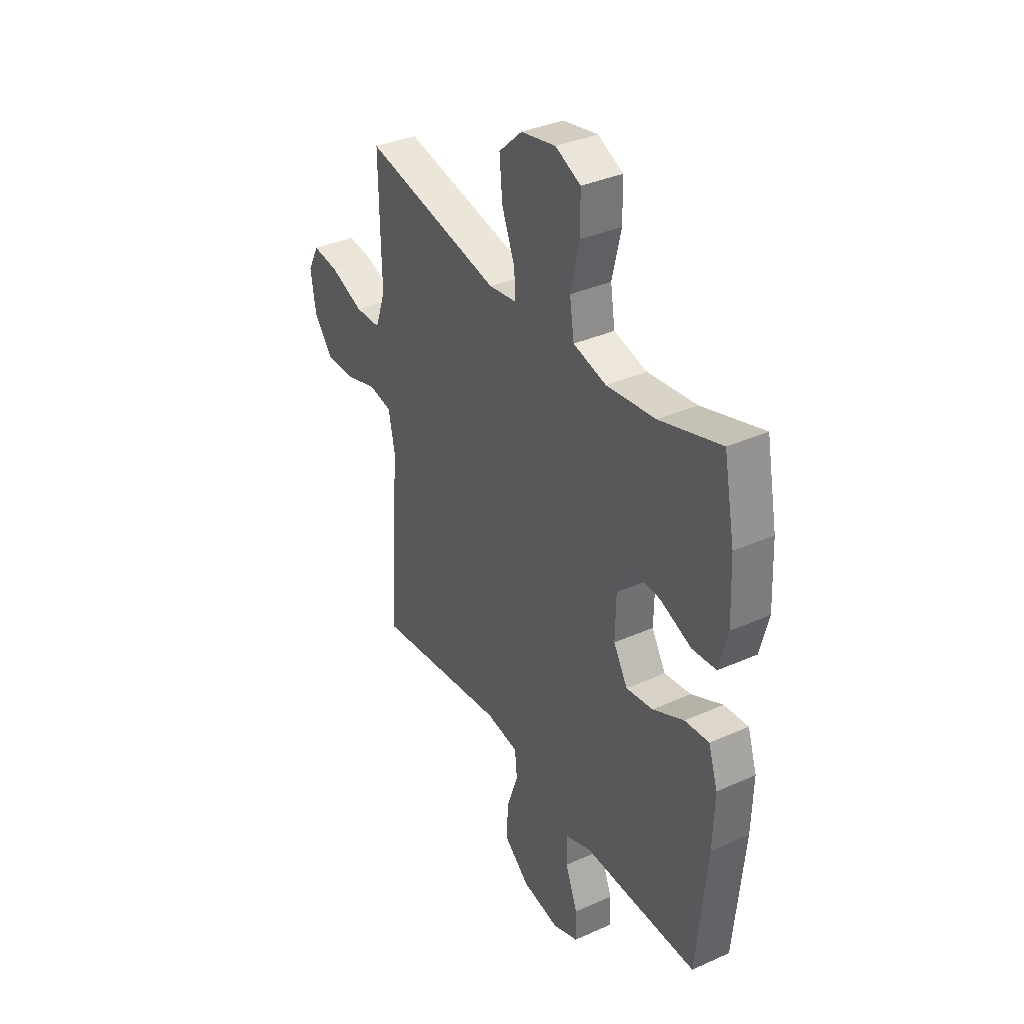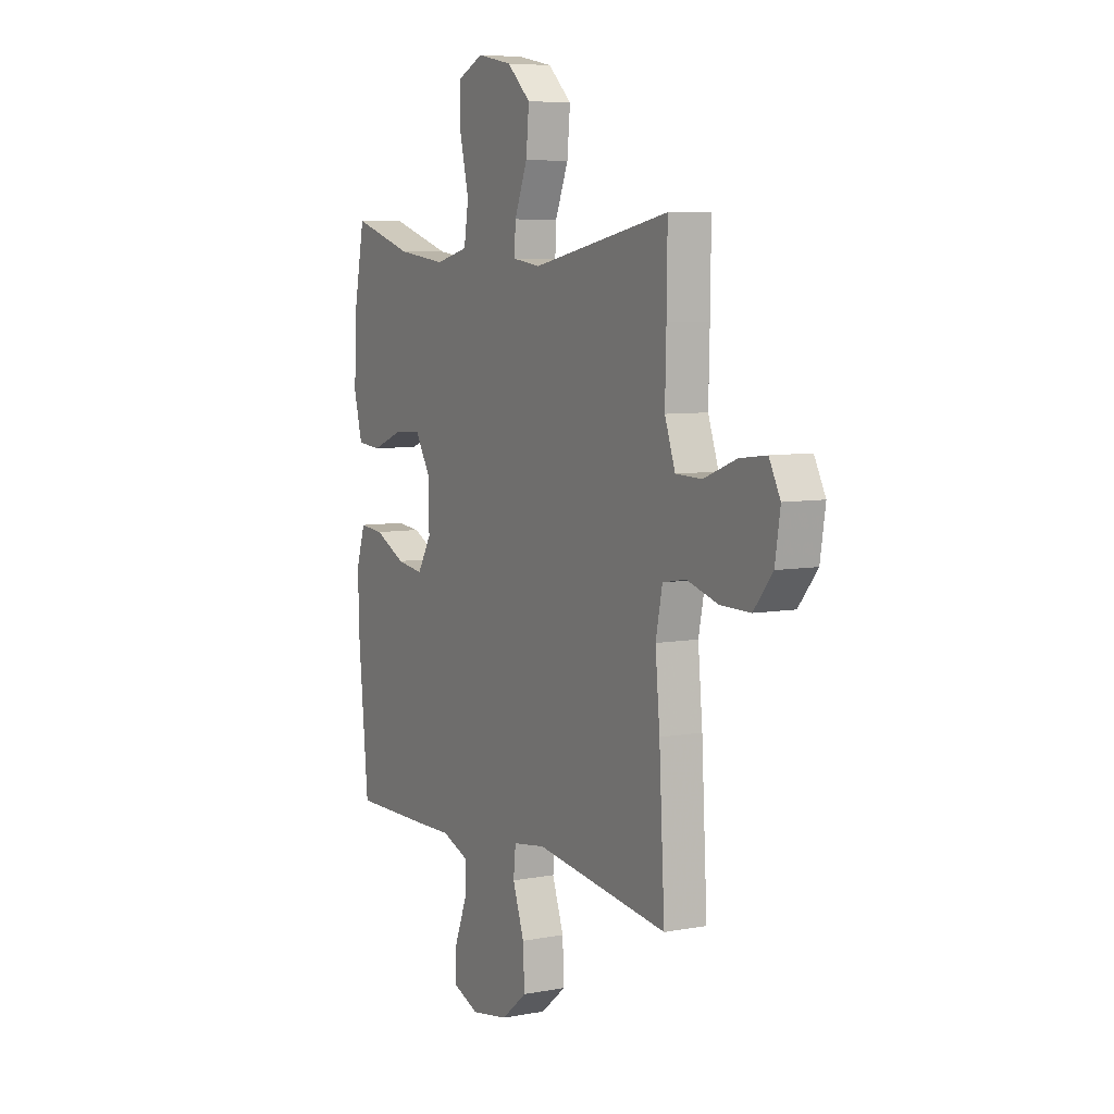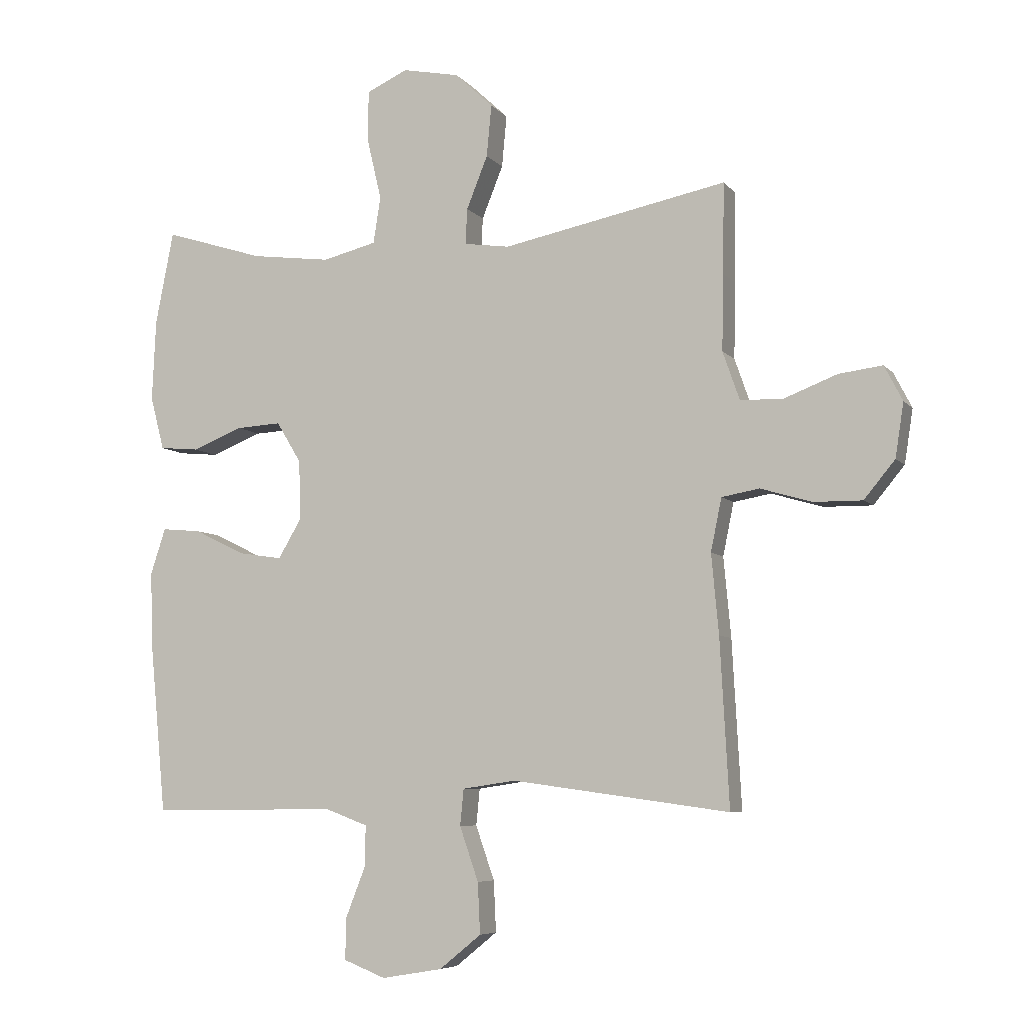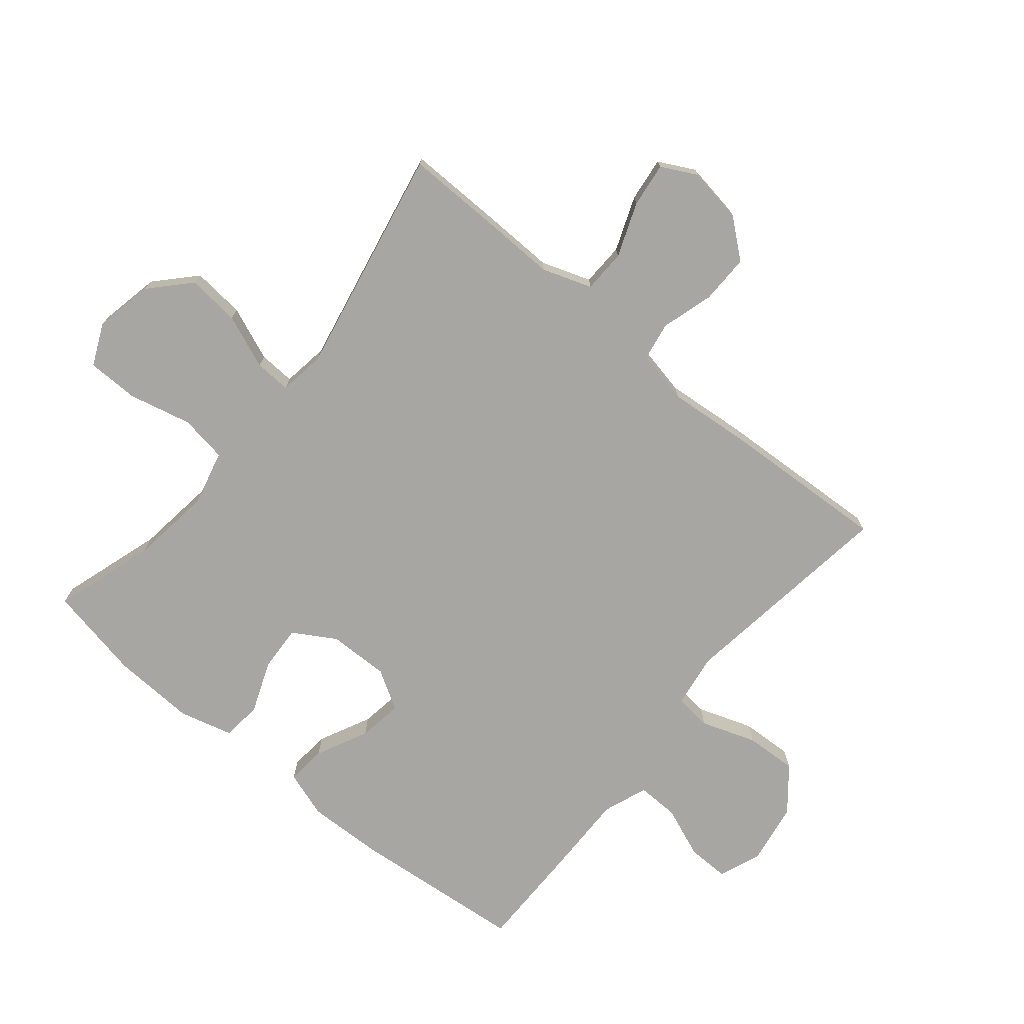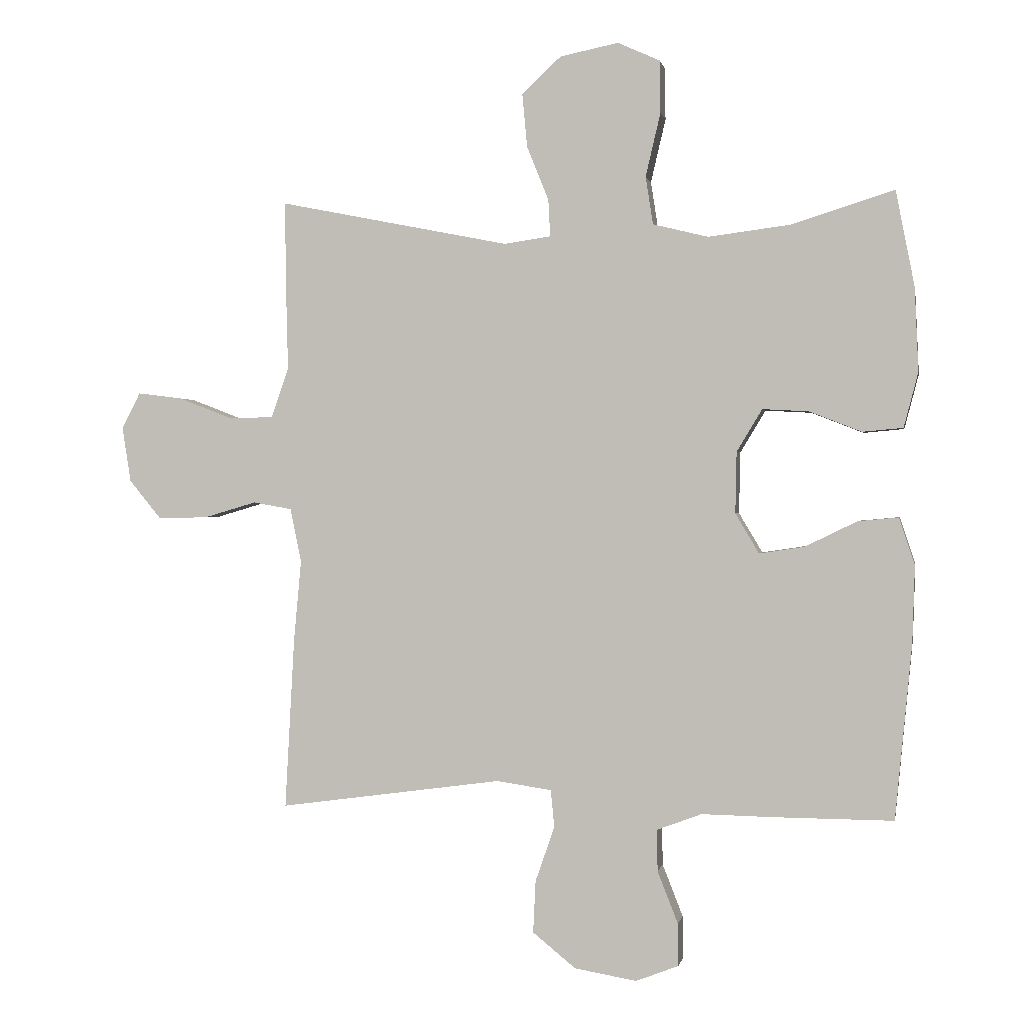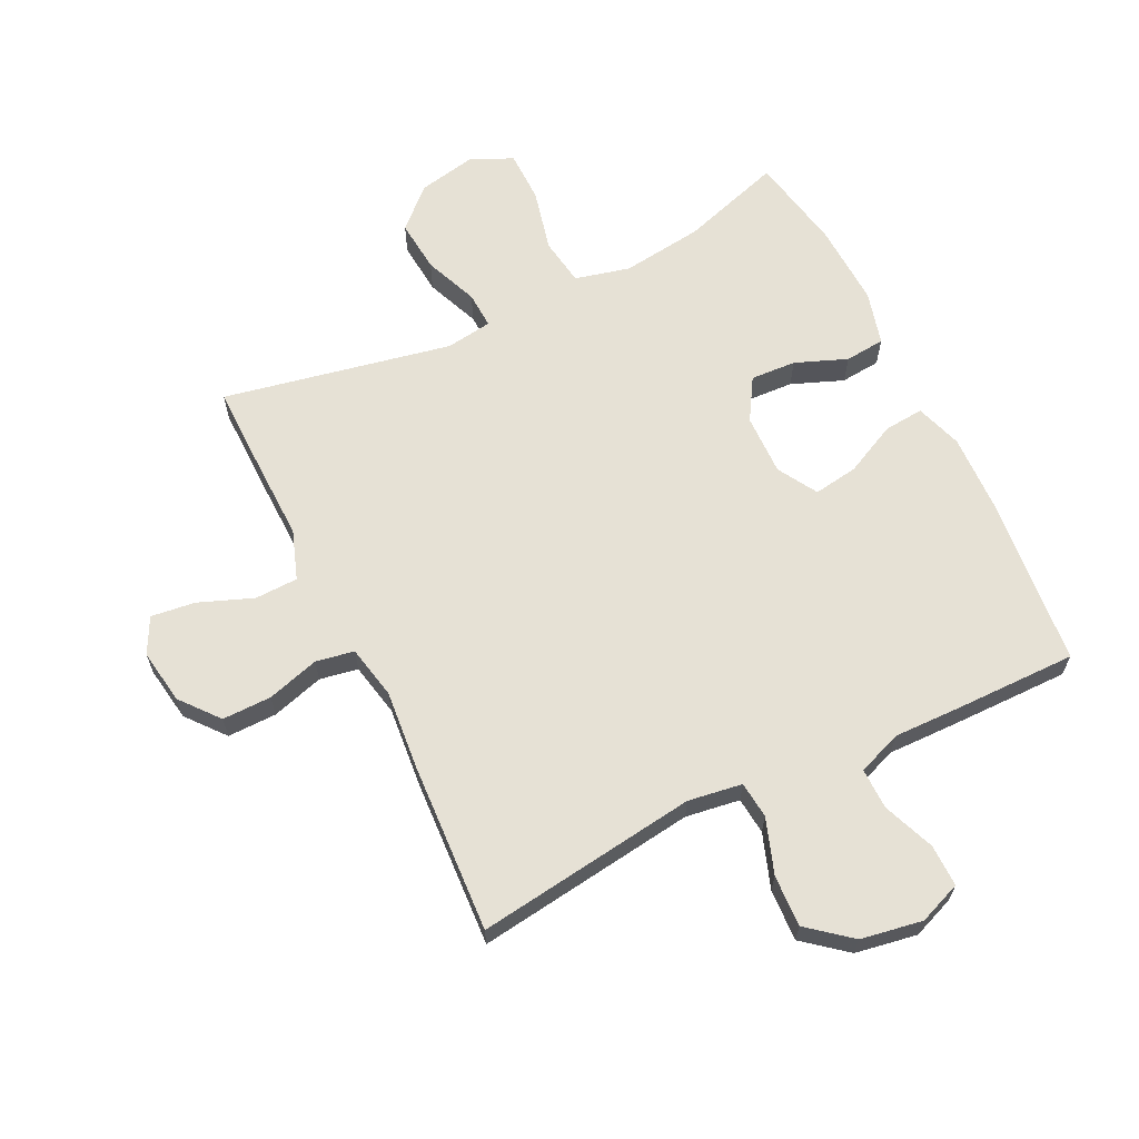
<metadata>
{"format":"obj","ext":"obj","renderer":"f3d","projection":"perspective","resolution":1024,"background":"white","views":[{"elev":36.0,"azim":-120.3,"up":"+Z"},{"elev":6.7,"azim":61.3,"up":"+Z"},{"elev":-6.6,"azim":21.1,"up":"+Z"},{"elev":-74.0,"azim":50.4,"up":"+Y"},{"elev":0.5,"azim":-169.6,"up":"+Z"},{"elev":64.4,"azim":154.0,"up":"+Y"}]}
</metadata>
<code>
v -0.5 0.07 0.5
v -0.335 0.07 0.448
v -0.203 0.07 0.431
v -0.114 0.07 0.453
v -0.102 0.07 0.53
v -0.126 0.07 0.632
v -0.125 0.07 0.716
v -0.057 0.07 0.747
v 0.037 0.07 0.728
v 0.1 0.07 0.669
v 0.092 0.07 0.583
v 0.057 0.07 0.496
v 0.054 0.07 0.437
v 0.129 0.07 0.426
v 0.5 0.07 0.5
v 0.498 0.07 0.351
v 0.495 0.07 0.226
v 0.523 0.07 0.146
v 0.593 0.07 0.144
v 0.681 0.07 0.178
v 0.753 0.07 0.187
v 0.783 0.07 0.129
v 0.769 0.07 0.04
v 0.718 0.07 -0.022
v 0.638 0.07 -0.021
v 0.553 0.07 0.004
v 0.491 0.07 -0.007
v 0.473 0.07 -0.094
v 0.485 0.07 -0.225
v 0.5 0.07 -0.5
v 0.141 0.07 -0.451
v 0.053 0.07 -0.464
v 0.047 0.07 -0.524
v 0.078 0.07 -0.613
v 0.082 0.07 -0.697
v 0.013 0.07 -0.753
v -0.087 0.07 -0.77
v -0.156 0.07 -0.743
v -0.155 0.07 -0.675
v -0.122 0.07 -0.591
v -0.121 0.07 -0.524
v -0.193 0.07 -0.497
v -0.308 0.07 -0.499
v -0.5 0.07 -0.5
v -0.527 0.07 -0.219
v -0.531 0.07 -0.095
v -0.506 0.07 -0.019
v -0.441 0.07 -0.025
v -0.357 0.07 -0.066
v -0.285 0.07 -0.077
v -0.247 0.07 -0.013
v -0.249 0.07 0.086
v -0.29 0.07 0.154
v -0.364 0.07 0.15
v -0.448 0.07 0.117
v -0.513 0.07 0.123
v -0.536 0.07 0.211
v -0.53 0.07 0.346
v -0.5 0 0.5
v -0.335 0 0.448
v -0.203 0 0.431
v -0.114 0 0.453
v -0.102 0 0.53
v -0.126 0 0.632
v -0.125 0 0.716
v -0.057 0 0.747
v 0.037 0 0.728
v 0.1 0 0.669
v 0.092 0 0.583
v 0.057 0 0.496
v 0.054 0 0.437
v 0.129 0 0.426
v 0.5 0 0.5
v 0.498 0 0.351
v 0.495 0 0.226
v 0.523 0 0.146
v 0.593 0 0.144
v 0.681 0 0.178
v 0.753 0 0.187
v 0.783 0 0.129
v 0.769 0 0.04
v 0.718 0 -0.022
v 0.638 0 -0.021
v 0.553 0 0.004
v 0.491 0 -0.007
v 0.473 0 -0.094
v 0.485 0 -0.225
v 0.5 0 -0.5
v 0.141 0 -0.451
v 0.053 0 -0.464
v 0.047 0 -0.524
v 0.078 0 -0.613
v 0.082 0 -0.697
v 0.013 0 -0.753
v -0.087 0 -0.77
v -0.156 0 -0.743
v -0.155 0 -0.675
v -0.122 0 -0.591
v -0.121 0 -0.524
v -0.193 0 -0.497
v -0.308 0 -0.499
v -0.5 0 -0.5
v -0.527 0 -0.219
v -0.531 0 -0.095
v -0.506 0 -0.019
v -0.441 0 -0.025
v -0.357 0 -0.066
v -0.285 0 -0.077
v -0.247 0 -0.013
v -0.249 0 0.086
v -0.29 0 0.154
v -0.364 0 0.15
v -0.448 0 0.117
v -0.513 0 0.123
v -0.536 0 0.211
v -0.53 0 0.346
f 57 58 1 2
f 54 55 56 57
f 53 54 57 2
f 52 53 2 3
f 51 52 3 4
f 46 47 48 49
f 46 49 50
f 45 46 50
f 42 43 44 45
f 41 42 45 50
f 37 38 39 40
f 37 40 41
f 36 37 41
f 33 34 35 36
f 32 33 36 41
f 28 29 30 31
f 27 28 31 32
f 23 24 25 26
f 21 22 23 26
f 19 20 21 26
f 18 19 26 27
f 17 18 27 32
f 14 15 16 17
f 13 14 17 32
f 9 10 11 12
f 9 12 13
f 5 6 7 8
f 4 5 8 9
f 51 4 9 13
f 41 50 51
f 13 32 41 51
f 60 59 116 115
f 115 114 113 112
f 60 115 112 111
f 61 60 111 110
f 62 61 110 109
f 107 106 105 104
f 108 107 104
f 108 104 103
f 103 102 101 100
f 108 103 100 99
f 98 97 96 95
f 99 98 95
f 99 95 94
f 94 93 92 91
f 99 94 91 90
f 89 88 87 86
f 90 89 86 85
f 84 83 82 81
f 84 81 80 79
f 84 79 78 77
f 85 84 77 76
f 90 85 76 75
f 75 74 73 72
f 90 75 72 71
f 70 69 68 67
f 71 70 67
f 66 65 64 63
f 67 66 63 62
f 71 67 62 109
f 109 108 99
f 109 99 90 71
f 1 59 60 2
f 2 60 61 3
f 3 61 62 4
f 4 62 63 5
f 5 63 64 6
f 6 64 65 7
f 7 65 66 8
f 8 66 67 9
f 9 67 68 10
f 10 68 69 11
f 11 69 70 12
f 12 70 71 13
f 13 71 72 14
f 14 72 73 15
f 15 73 74 16
f 16 74 75 17
f 17 75 76 18
f 18 76 77 19
f 19 77 78 20
f 20 78 79 21
f 21 79 80 22
f 22 80 81 23
f 23 81 82 24
f 24 82 83 25
f 25 83 84 26
f 26 84 85 27
f 27 85 86 28
f 28 86 87 29
f 29 87 88 30
f 30 88 89 31
f 31 89 90 32
f 32 90 91 33
f 33 91 92 34
f 34 92 93 35
f 35 93 94 36
f 36 94 95 37
f 37 95 96 38
f 38 96 97 39
f 39 97 98 40
f 40 98 99 41
f 41 99 100 42
f 42 100 101 43
f 43 101 102 44
f 44 102 103 45
f 45 103 104 46
f 46 104 105 47
f 47 105 106 48
f 48 106 107 49
f 49 107 108 50
f 50 108 109 51
f 51 109 110 52
f 52 110 111 53
f 53 111 112 54
f 54 112 113 55
f 55 113 114 56
f 56 114 115 57
f 57 115 116 58
f 58 116 59 1

</code>
